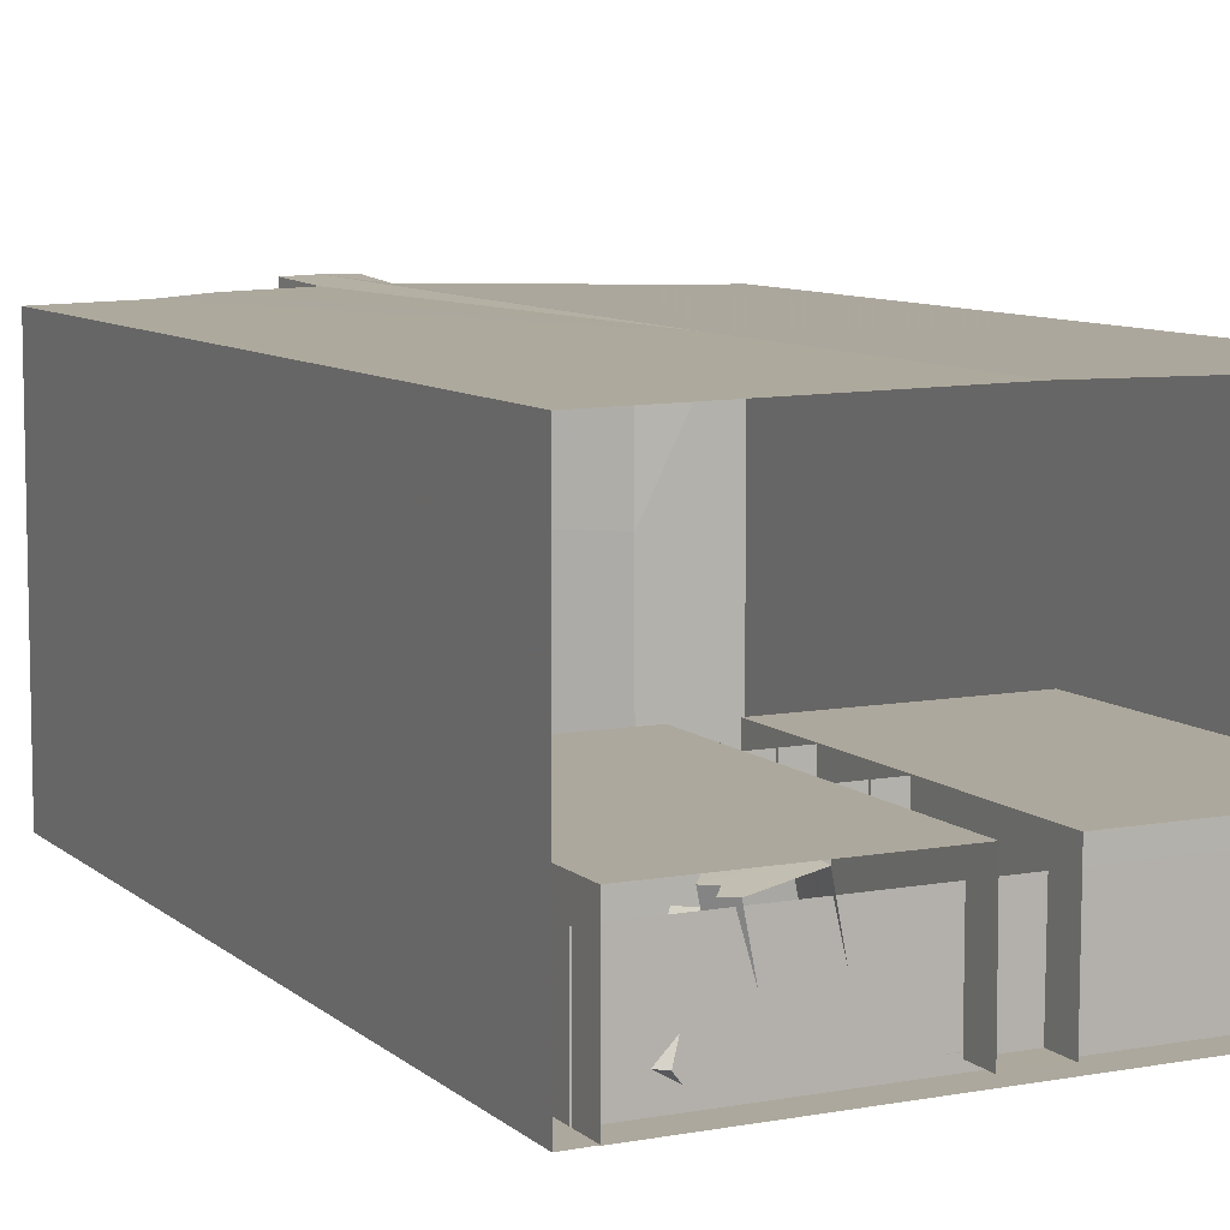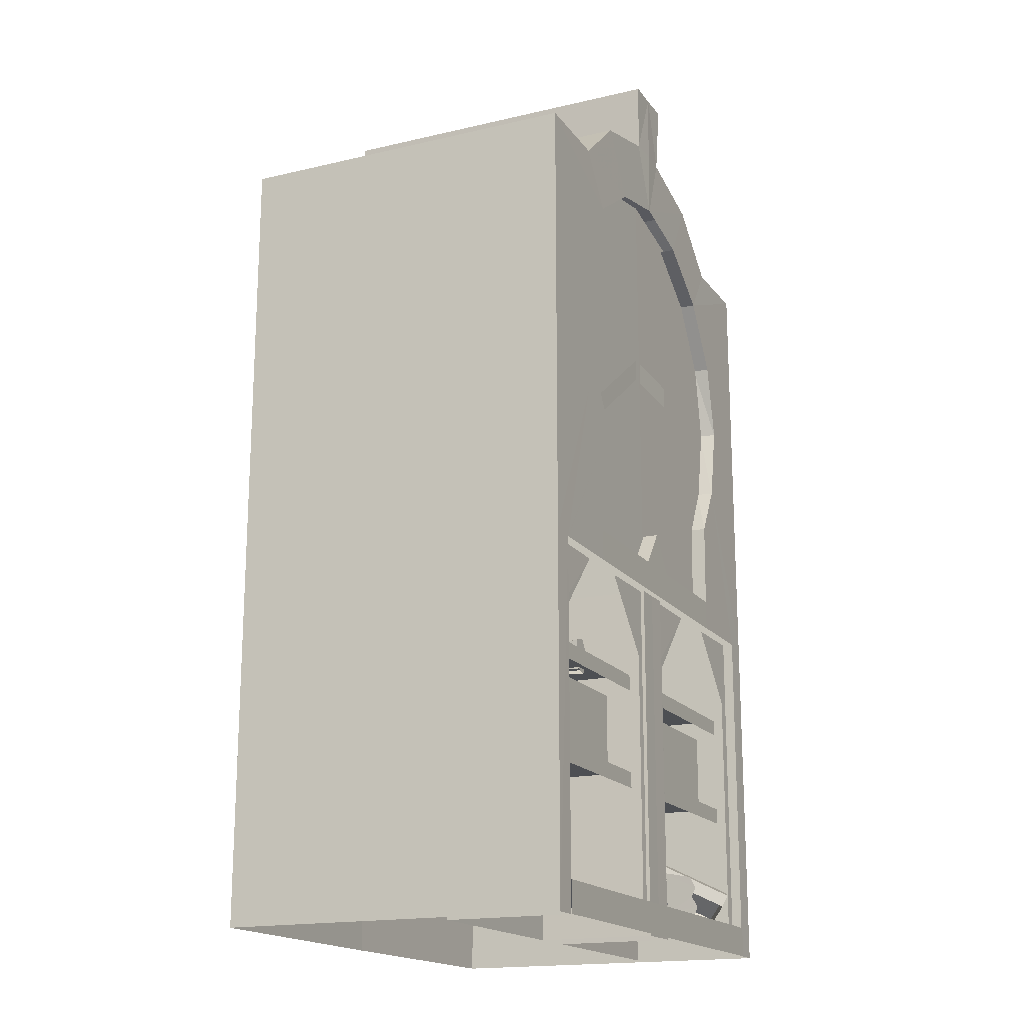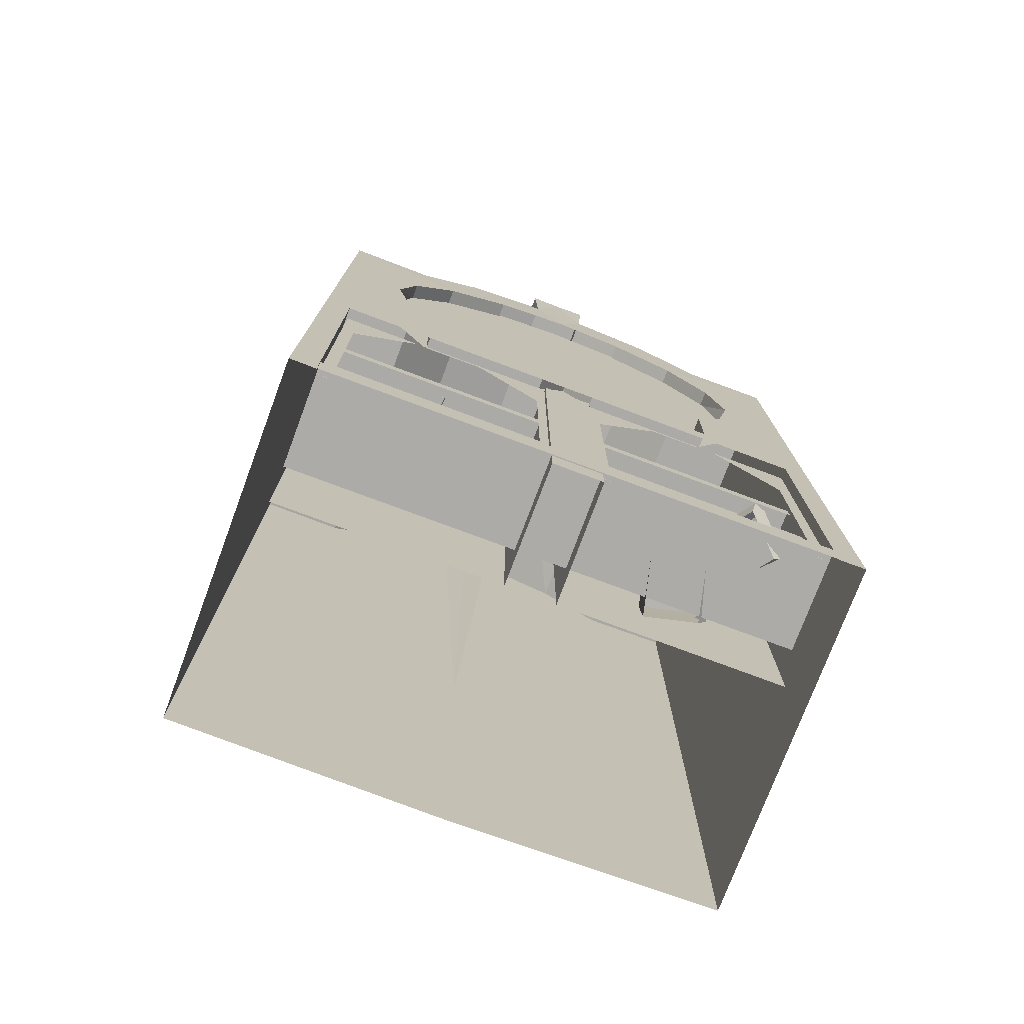
<metadata>
{"format":"obj","ext":"obj","renderer":"f3d","projection":"perspective","resolution":1024,"background":"white","views":[{"elev":8.6,"azim":153.6,"up":"+Y"},{"elev":-17.5,"azim":-65.2,"up":"+Z"},{"elev":-75.9,"azim":-20.5,"up":"+Z"}]}
</metadata>
<code>
g zhanchang_fuben_259_shugui_01_c
v 2.661 -33.31 67.59
v -9.201 -33.31 67.55
v -9.026 -33.31 44.23
v 2.836 -33.31 44.27
v -67 -33.31 67.51
v -66.82 -33.31 44.2
v -9.026 -33.31 44.23
v -9.201 -33.31 67.55
v 44.74 -48.6 12.57
v 45.18 -50.05 15.77
v 34.64 -31.34 25.45
v 34.2 -29.89 22.26
v 45.18 -50.05 15.77
v 48.35 -48.75 16.79
v 37.8 -30.04 26.47
v 34.64 -31.34 25.45
v 56.28 -40.77 10.3
v 45.78 -22.07 20.02
v 37.8 -30.04 26.47
v 48.35 -48.75 16.79
v 45.78 -22.07 20.02
v 34.64 -31.34 25.45
v 37.8 -30.04 26.47
v 34.2 -29.89 22.26
v 41.8 -21.93 15.43
v 48.35 -48.75 16.79
v 45.18 -50.05 15.77
v 56.28 -40.77 10.3
v 44.74 -48.6 12.57
v 52.71 -40.59 6.06
v 56.28 -40.77 10.3
v 52.71 -40.59 6.06
v 42.3 -21.88 15.8
v 45.78 -22.07 20.02
v 41.78 -18.77 7.185
v 44.04 -19.03 10.12
v 38.3 -42.97 12.07
v 36.04 -42.71 9.141
v 44.04 -19.03 10.12
v 41.78 -18.26 12.93
v 36.04 -42.21 14.88
v 38.3 -42.97 12.07
v 41.78 -18.26 12.93
v 44.04 -18.53 15.85
v 38.3 -42.47 17.81
v 36.04 -42.21 14.88
v 44.04 -18.53 15.85
v 41.76 -17.78 18.72
v 36.02 -41.72 20.68
v 38.3 -42.47 17.81
v 28.49 -14.76 18.46
v 22.76 -38.68 20.47
v 36.02 -41.72 20.68
v 41.76 -17.78 18.72
v 22.76 -38.68 20.47
v 38.3 -42.47 17.81
v 36.02 -41.72 20.68
v 36.04 -42.21 14.88
v 36.04 -42.71 9.141
v 38.3 -42.97 12.07
v 22.74 -39.62 8.997
v 36.04 -42.21 14.88
v 22.82 -39.22 14.13
v 22.82 -39.22 14.13
v 44.04 -19.03 10.12
v 28.46 -15.72 6.918
v 28.46 -15.21 12.66
v 41.78 -18.26 12.93
v 41.76 -17.78 18.72
v 44.04 -18.53 15.85
v 28.49 -14.76 18.46
v 41.78 -18.26 12.93
v 28.46 -15.21 12.66
v 41.78 -18.77 7.185
v 28.46 -15.21 12.66
v 28.46 -15.72 6.918
v 22.74 -39.62 8.997
v 22.67 -39.09 14.75
v 28.49 -14.76 18.46
v 28.46 -15.21 12.66
v 22.67 -39.09 14.75
v 22.76 -38.68 20.47
v -19.64 -13.64 76.66
v -19.84 -22.06 75.71
v -18.67 -22.05 74.03
v -17.79 -13.62 74.01
v -22.73 -13.67 75.72
v -21.8 -22.08 75.12
v -22.79 -13.67 72.49
v -21.84 -22.08 73.07
v -17.79 -13.62 74.01
v -18.67 -22.05 74.03
v -19.9 -22.06 72.4
v -19.74 -13.64 71.43
v -19.47 -31.46 71.43
v -17.51 -31.44 74.01
v -19.36 -31.46 76.67
v -22.46 -31.49 75.73
v -19.36 -31.46 76.67
v -17.51 -31.44 74.01
v -22.46 -31.49 75.73
v -22.52 -31.49 72.49
v -17.51 -31.44 74.01
v -19.47 -31.46 71.43
v -22.52 -31.49 72.49
v -33.36 -18.16 78.09
v -33.72 -27.1 77.07
v -32.45 -27.1 75.31
v -31.34 -18.17 75.31
v -36.62 -18.15 77.03
v -35.79 -27.09 76.4
v -36.62 -18.15 73.6
v -35.79 -27.09 74.23
v -31.34 -18.17 75.31
v -32.45 -27.1 75.31
v -33.72 -27.1 73.55
v -33.36 -18.16 72.53
v -33.43 -37.08 72.53
v -31.41 -37.09 75.31
v -33.43 -37.08 78.09
v -36.7 -37.07 77.03
v -33.43 -37.08 78.09
v -31.41 -37.09 75.31
v -36.7 -37.07 77.03
v -36.7 -37.07 73.6
v -31.41 -37.09 75.31
v -33.43 -37.08 72.53
v -36.7 -37.07 73.6
v -34.62 -23.81 80.26
v -45.12 -23.85 78.15
v -44.84 -23.45 76.21
v -34.18 -23.18 77.2
v -35.38 -21.12 81.71
v -45.6 -22.15 79.07
v -55.87 -23 73.1
v -55.38 -26.08 73.53
v -55.83 -26.72 76.59
v -56.59 -24.02 78.05
v -55.83 -26.72 76.59
v -55.38 -26.08 73.53
v -56.59 -24.02 78.05
v -56.61 -21.72 75.89
v -39.95 -16.93 78.04
v -40.31 -24.29 77.02
v -39.03 -24.3 75.26
v -37.93 -16.93 75.26
v -42.62 -16.92 76.97
v -42.37 -24.29 76.34
v -42.62 -16.92 73.54
v -42.37 -24.29 74.17
v -38 -34.28 75.26
v -40.02 -34.27 78.04
v -40.02 -34.27 72.48
v -40.02 -34.27 78.04
v -38 -34.28 75.26
v -43.28 -34.27 76.97
v -43.28 -34.27 73.54
v -43.28 -34.27 76.97
v -43.28 -34.27 73.54
v 27.97 -15.49 78.23
v 32.73 -22.37 76.88
v 33.96 -21.44 75.54
v 29.91 -14.02 76.1
v 25.65 -17.02 76.58
v 31.27 -23.35 75.84
v 26.17 -16.5 73.43
v 31.59 -23.02 73.84
v 29.91 -14.02 76.1
v 33.96 -21.44 75.54
v 33.25 -21.84 73.66
v 28.8 -14.65 73.13
v 39.08 -29.18 72.41
v 40.2 -28.55 75.38
v 38.25 -30.02 77.51
v 35.94 -31.56 75.86
v 38.25 -30.02 77.51
v 40.2 -28.55 75.38
v 35.94 -31.56 75.86
v 36.45 -31.04 72.7
v 40.2 -28.55 75.38
v 39.08 -29.18 72.41
v 36.45 -31.04 72.7
v 68.66 -34.45 44.25
v 68.6 -34.46 67.57
v 6.439 -34.46 67.49
v 6.526 -34.46 44.18
f 1 2 3
f 3 4 1
f 5 6 7
f 7 8 5
f 9 10 11
f 11 12 9
f 13 14 15
f 15 16 13
f 17 18 19
f 19 20 17
f 21 22 23
f 21 24 22
f 24 21 25
f 26 27 28
f 27 29 30
f 30 28 27
f 31 32 33
f 33 34 31
f 35 36 37
f 37 38 35
f 39 40 41
f 41 42 39
f 43 44 45
f 45 46 43
f 47 48 49
f 49 50 47
f 51 52 53
f 53 54 51
f 55 56 57
f 55 58 56
f 59 60 61
f 62 63 61
f 61 60 62
f 58 55 64
f 65 66 67
f 67 68 65
f 69 70 71
f 70 72 73
f 73 71 70
f 65 74 66
f 75 76 77
f 77 78 75
f 79 80 81
f 81 82 79
f 83 84 85
f 85 86 83
f 87 88 84
f 84 83 87
f 89 90 88
f 88 87 89
f 91 92 93
f 93 94 91
f 95 96 97
f 97 98 95
f 99 100 85
f 85 84 99
f 101 99 84
f 84 88 101
f 102 101 88
f 88 90 102
f 103 104 93
f 93 92 103
f 95 98 105
f 106 107 108
f 108 109 106
f 110 111 107
f 107 106 110
f 112 113 111
f 111 110 112
f 114 115 116
f 116 117 114
f 118 119 120
f 120 121 118
f 122 123 108
f 108 107 122
f 124 122 107
f 107 111 124
f 125 124 111
f 111 113 125
f 126 127 116
f 116 115 126
f 118 121 128
f 129 130 131
f 131 132 129
f 133 134 130
f 130 129 133
f 135 136 137
f 137 138 135
f 139 140 131
f 131 130 139
f 141 139 130
f 130 134 141
f 135 138 142
f 143 144 145
f 145 146 143
f 147 148 144
f 144 143 147
f 149 150 148
f 148 147 149
f 151 152 153
f 154 155 145
f 145 144 154
f 156 154 144
f 144 148 156
f 157 156 148
f 148 150 157
f 153 152 158
f 158 159 153
f 160 161 162
f 162 163 160
f 164 165 161
f 161 160 164
f 166 167 165
f 165 164 166
f 168 169 170
f 170 171 168
f 172 173 174
f 174 175 172
f 176 177 162
f 162 161 176
f 178 176 161
f 161 165 178
f 179 178 165
f 165 167 179
f 180 181 170
f 170 169 180
f 172 175 182
f 183 184 185
f 185 186 183
g zhanchang_fuben_259_shugui_01_c
v 7.607 48.1 239
v -0.03615 49.06 238.8
v -0.03615 49.2 258.1
v 8.684 48.96 258.1
v 72.59 47.52 217.9
v 72.65 0.1574 217.9
v 72.8 0.1574 97.38
v 72.74 47.52 97.38
v 72.72 -47.21 217.9
v 72.87 -47.21 97.38
v 72.65 0.1574 217.9
v 48.35 0.464 217.9
v 48.42 -47.07 217.9
v 72.72 -47.21 217.9
v -0.03615 49.2 258.1
v -0.03615 0.7721 258.1
v 8.684 0.6164 258.1
v 8.684 48.96 258.1
v 72.72 -47.21 217.9
v 48.42 -47.07 217.9
v 38.47 -47.25 203.9
v 50.4 -47.25 185.9
v 55.11 -47.25 164.7
v 50.83 -47.25 143.5
v 72.87 -47.21 97.38
v 31 -47.05 233
v 30.96 0.5023 233
v 72.59 47.52 217.9
v 48.35 47.98 218.9
v 7.607 48.1 239
v 7.607 0.5406 239
v -0.03615 -47.63 258.1
v 8.707 -47.73 258.1
v 7.618 -47.03 239
v 7.618 -47.03 239
v 8.707 -47.73 258.1
v -0.03615 -47.63 258.1
v -0.03613 -47.38 239
v 30.96 48.04 231.6
v 7.626 -47.25 105.5
v 7.529 -47.25 97.14
v 41.88 -47.25 97.13
v 41.95 -47.25 105.5
v 41.95 -42.66 105.5
v 7.626 -42.66 105.5
v 7.626 -47.25 105.5
v 41.95 -47.25 105.5
v 31 -47.05 233
v 20.53 -47.25 215.9
v -0.03615 -47.25 220.3
v -0.03615 48.45 97.35
v 38.47 -47.25 203.9
v 38.47 -42.66 203.9
v 50.4 -42.66 185.9
v 50.4 -47.25 185.9
v 55.11 -47.25 164.7
v 54.41 -42.66 164.7
v 42.49 -47.25 129.4
v 50.83 -47.25 143.5
v 50.2 -42.66 143.5
v 42.49 -42.66 129.4
v 42.49 -47.25 129.4
v 42.49 -42.66 129.4
v 20.53 -47.25 215.9
v 20.53 -42.66 215.9
v -0.03613 -47.25 115.7
v -0.03613 -47.25 97.16
v -0.03613 -42.66 115.7
v -0.03613 -47.25 115.7
v 6.657 -13.06 -0.1921
v 6.657 -13.06 97.38
v 6.551 -45.28 97.38
v 6.552 -45.28 -0.1921
v 6.552 -45.28 -0.1921
v 6.551 -45.28 97.38
v -0.03613 -45.25 97.38
v -0.03613 -45.25 -0.1921
v 66.2 -13 -0.1921
v 66.14 -47.15 -0.1921
v 66.16 -47.2 97.26
v 66.2 -13 97.38
v 73.01 -47.21 -0.1921
v 72.95 0.1574 -0.1921
v 73.01 -47.21 -0.1921
v 72.87 -47.21 97.38
v 66.16 -47.2 97.26
v 66.14 -47.15 -0.1921
v 66.2 -13 97.38
v 66.2 -13 -0.1921
v 72.74 47.52 97.38
v 72.89 47.52 -0.1921
v -0.03615 48.45 -0.1921
v 72.89 47.52 -0.1921
v 42.49 -47.25 129.4
v 41.95 -47.25 105.5
v 65.86 -47.2 97.26
v 66.16 -47.2 97.26
v 30.96 48.04 231.6
v 48.35 47.98 218.9
v 72.59 47.52 217.9
v 41.88 -47.25 97.13
v 55.11 -47.25 164.7
v 54.41 -42.66 164.7
v -7.679 48.1 239
v -8.756 48.96 258.1
v -72.66 47.52 217.9
v -72.81 47.52 97.38
v -72.87 0.1574 97.38
v -72.73 0.1574 217.9
v -72.94 -47.21 97.38
v -72.79 -47.21 217.9
v -72.73 0.1574 217.9
v -72.79 -47.21 217.9
v -48.49 -47.07 217.9
v -48.43 0.464 217.9
v -8.756 48.96 258.1
v -8.756 0.6164 258.1
v -72.79 -47.21 217.9
v -50.47 -47.25 185.9
v -38.54 -47.25 203.9
v -48.49 -47.07 217.9
v -55.18 -47.25 164.7
v -72.94 -47.21 97.38
v -50.91 -47.25 143.5
v -31.07 -47.05 233
v -31.03 0.5023 233
v -72.66 47.52 217.9
v -48.43 47.98 218.9
v -7.679 48.1 239
v -7.679 0.5406 239
v -8.779 -47.73 258.1
v -7.69 -47.03 239
v -7.69 -47.03 239
v -8.779 -47.73 258.1
v -31.03 48.04 231.6
v -7.698 -47.25 105.5
v -42.02 -47.25 105.5
v -41.95 -47.25 97.13
v -7.601 -47.25 97.14
v -42.02 -42.66 105.5
v -42.02 -47.25 105.5
v -7.698 -47.25 105.5
v -7.698 -42.66 105.5
v -20.6 -47.25 215.9
v -31.07 -47.05 233
v -38.54 -47.25 203.9
v -50.47 -47.25 185.9
v -50.47 -42.66 185.9
v -38.54 -42.66 203.9
v -55.18 -47.25 164.7
v -54.48 -42.66 164.7
v -42.56 -47.25 129.4
v -42.56 -42.66 129.4
v -50.27 -42.66 143.5
v -50.91 -47.25 143.5
v -42.56 -42.66 129.4
v -42.56 -47.25 129.4
v -20.6 -42.66 215.9
v -20.6 -47.25 215.9
v -6.73 -13.06 -0.1921
v -6.624 -45.28 -0.1921
v -6.624 -45.28 97.38
v -6.73 -13.06 97.38
v -6.624 -45.28 -0.1921
v -6.624 -45.28 97.38
v -66.27 -13 -0.1921
v -66.27 -13 97.38
v -66.23 -47.2 97.26
v -66.21 -47.15 -0.1921
v -73.09 -47.21 -0.1921
v -73.02 0.1574 -0.1921
v -73.09 -47.21 -0.1921
v -66.21 -47.15 -0.1921
v -66.23 -47.2 97.26
v -72.94 -47.21 97.38
v -66.27 -13 97.38
v -66.27 -13 -0.1921
v -6.73 -13.06 -0.1921
v -6.73 -13.06 97.38
v -72.96 47.52 -0.1921
v -72.81 47.52 97.38
v -72.96 47.52 -0.1921
v -42.56 -47.25 129.4
v -66.23 -47.2 97.26
v -65.94 -47.2 97.26
v -42.02 -47.25 105.5
v -31.03 48.04 231.6
v -48.43 47.98 218.9
v -72.66 47.52 217.9
v -41.95 -47.25 97.13
v -54.48 -42.66 164.7
v -55.18 -47.25 164.7
v -66.12 -40.39 72.97
v -66.12 -40.39 68.51
v -0.02389 -40.39 68.51
v -0.02393 -40.39 72.97
v -66.13 -13.27 72.89
v -66.12 -40.39 72.97
v -0.02393 -40.39 72.97
v -0.05743 -13.26 72.89
v -66.12 -40.39 45.1
v -66.12 -40.39 40.64
v -0.02389 -40.39 40.64
v -0.02393 -40.39 45.1
v -66.13 -13.27 45.02
v -66.12 -40.39 45.1
v -0.02393 -40.39 45.1
v -0.05743 -13.26 45.02
v -66.12 -47.27 8.354
v -66.12 -47.27 -0.1528
v 0.2157 -47.27 -0.1528
v 0.2157 -47.27 8.354
v -66.13 -20.15 8.195
v -66.12 -47.27 8.354
v 0.2157 -47.27 8.354
v 0.2157 -20.14 8.195
v 66.55 -40.39 72.97
v 0.4553 -40.39 72.97
v 0.4553 -40.39 68.51
v 66.55 -40.39 68.51
v 66.56 -13.27 72.89
v 0.4888 -13.26 72.89
v 0.4553 -40.39 72.97
v 66.55 -40.39 72.97
v 66.55 -40.39 45.1
v 0.4553 -40.39 45.1
v 0.4553 -40.39 40.64
v 66.55 -40.39 40.64
v 66.56 -13.27 45.02
v 0.4888 -13.26 45.02
v 0.4553 -40.39 45.1
v 66.55 -40.39 45.1
v 66.55 -47.27 8.354
v 66.55 -47.27 -0.1528
v 66.56 -20.15 8.195
v 0.2157 -20.14 8.195
v 0.2157 -47.27 8.354
v 66.55 -47.27 8.354
v -65.8 -44.3 77.97
v -62.54 -44.27 77.9
v -44.74 -44.29 97.11
v -65.8 -44.3 97.24
v -65.8 -44.3 8.115
v -62.53 -44.24 8.115
v -5.807 -44.3 77.97
v -5.807 -44.3 97.24
v -26.87 -44.29 97.11
v -9.068 -44.27 77.9
v -5.807 -44.3 8.115
v -9.079 -44.24 8.115
v 6.085 -44.3 77.97
v 9.346 -44.27 77.9
v 27.15 -44.29 97.11
v 6.085 -44.3 97.24
v 6.085 -44.3 8.115
v 9.357 -44.24 8.115
v 66.08 -44.3 77.97
v 66.08 -44.3 97.24
v 45.02 -44.29 97.11
v 62.82 -44.27 77.9
v 66.08 -44.3 8.115
v 62.81 -44.24 8.115
v -58.35 -43.01 210.8
v -58.35 -43.01 139.5
v -0.8915 -43.06 139.5
v -0.8915 -43.06 221.6
v -42.94 -43.01 104.2
v -0.8915 -43.06 104.2
v 56.46 -43.01 210.8
v 56.46 -43.01 139.5
v 41.05 -43.01 104.2
v -30.36 -43.53 145.2
v -0.3978 -43 166.2
v -3.259 -43.05 170.2
v -33.22 -43.58 149.3
v 19.04 -43.71 168.5
v -5.183 -42.88 170.7
v -5.736 -42.86 164.3
v 18.49 -43.69 162.2
f 187 188 189
f 189 190 187
f 191 192 193
f 193 194 191
f 193 192 195
f 195 196 193
f 197 198 199
f 199 200 197
f 201 202 203
f 203 204 201
f 205 206 207
f 207 208 205
f 205 208 209
f 209 210 211
f 211 205 209
f 212 199 198
f 198 213 212
f 214 215 198
f 198 197 214
f 216 204 203
f 203 217 216
f 218 219 203
f 203 202 218
f 219 220 217
f 217 203 219
f 221 222 223
f 223 224 221
f 225 216 217
f 217 213 225
f 220 212 213
f 213 217 220
f 215 225 213
f 213 198 215
f 226 227 228
f 228 229 226
f 230 231 232
f 232 233 230
f 206 234 235
f 235 207 206
f 234 221 236
f 236 235 234
f 221 224 236
f 187 237 188
f 238 239 240
f 240 241 238
f 242 241 240
f 240 243 242
f 244 245 246
f 246 247 244
f 233 248 249
f 249 230 233
f 238 250 251
f 251 239 238
f 252 253 227
f 227 226 252
f 254 255 232
f 232 231 254
f 256 257 258
f 258 259 256
f 260 261 262
f 262 263 260
f 264 265 266
f 266 267 264
f 268 269 193
f 193 196 268
f 270 271 272
f 272 273 270
f 274 257 256
f 256 275 274
f 237 276 277
f 277 278 237
f 279 194 193
f 193 269 279
f 280 281 282
f 282 283 280
f 210 280 283
f 283 211 210
f 284 285 237
f 237 187 284
f 285 286 276
f 276 237 285
f 281 287 282
f 245 288 289
f 289 246 245
f 290 291 189
f 189 188 290
f 292 293 294
f 294 295 292
f 294 296 297
f 297 295 294
f 298 299 300
f 300 301 298
f 201 302 303
f 303 202 201
f 304 305 306
f 306 307 304
f 304 308 305
f 308 304 309
f 309 310 308
f 311 312 301
f 301 300 311
f 313 298 301
f 301 314 313
f 315 316 303
f 303 302 315
f 218 202 303
f 303 317 218
f 317 303 316
f 316 318 317
f 319 224 223
f 223 320 319
f 321 312 316
f 316 315 321
f 318 316 312
f 312 311 318
f 314 301 312
f 312 321 314
f 322 323 324
f 324 325 322
f 326 327 328
f 328 329 326
f 307 306 330
f 330 331 307
f 331 330 236
f 236 319 331
f 319 236 224
f 290 188 237
f 332 333 334
f 334 335 332
f 336 337 334
f 334 333 336
f 338 339 340
f 340 341 338
f 327 326 342
f 342 343 327
f 332 335 344
f 344 345 332
f 252 322 325
f 325 253 252
f 254 329 328
f 328 255 254
f 346 347 348
f 348 349 346
f 350 263 262
f 262 351 350
f 352 353 354
f 354 355 352
f 356 296 294
f 294 357 356
f 358 359 360
f 360 361 358
f 362 363 364
f 364 365 362
f 237 278 366
f 366 367 237
f 368 357 294
f 294 293 368
f 369 370 371
f 371 372 369
f 310 309 370
f 370 369 310
f 373 237 374
f 237 373 290
f 374 237 367
f 367 375 374
f 372 371 376
f 341 340 377
f 377 378 341
f 379 380 381
f 381 382 379
f 383 384 385
f 385 386 383
f 387 388 389
f 389 390 387
f 391 392 393
f 393 394 391
f 395 396 397
f 397 398 395
f 399 400 401
f 401 402 399
f 403 404 405
f 405 406 403
f 407 408 409
f 409 410 407
f 411 412 413
f 413 414 411
f 415 416 417
f 417 418 415
f 419 398 397
f 397 420 419
f 421 422 423
f 423 424 421
f 425 426 427
f 427 428 425
f 429 430 426
f 426 425 429
f 431 432 433
f 433 434 431
f 435 431 434
f 434 436 435
f 437 438 439
f 439 440 437
f 441 442 438
f 438 437 441
f 443 444 445
f 445 446 443
f 447 443 446
f 446 448 447
f 449 450 451
f 451 452 449
f 450 453 454
f 454 451 450
f 455 452 451
f 451 456 455
f 456 451 454
f 454 457 456
f 458 459 460
f 460 461 458
f 462 463 464
f 464 465 462

</code>
